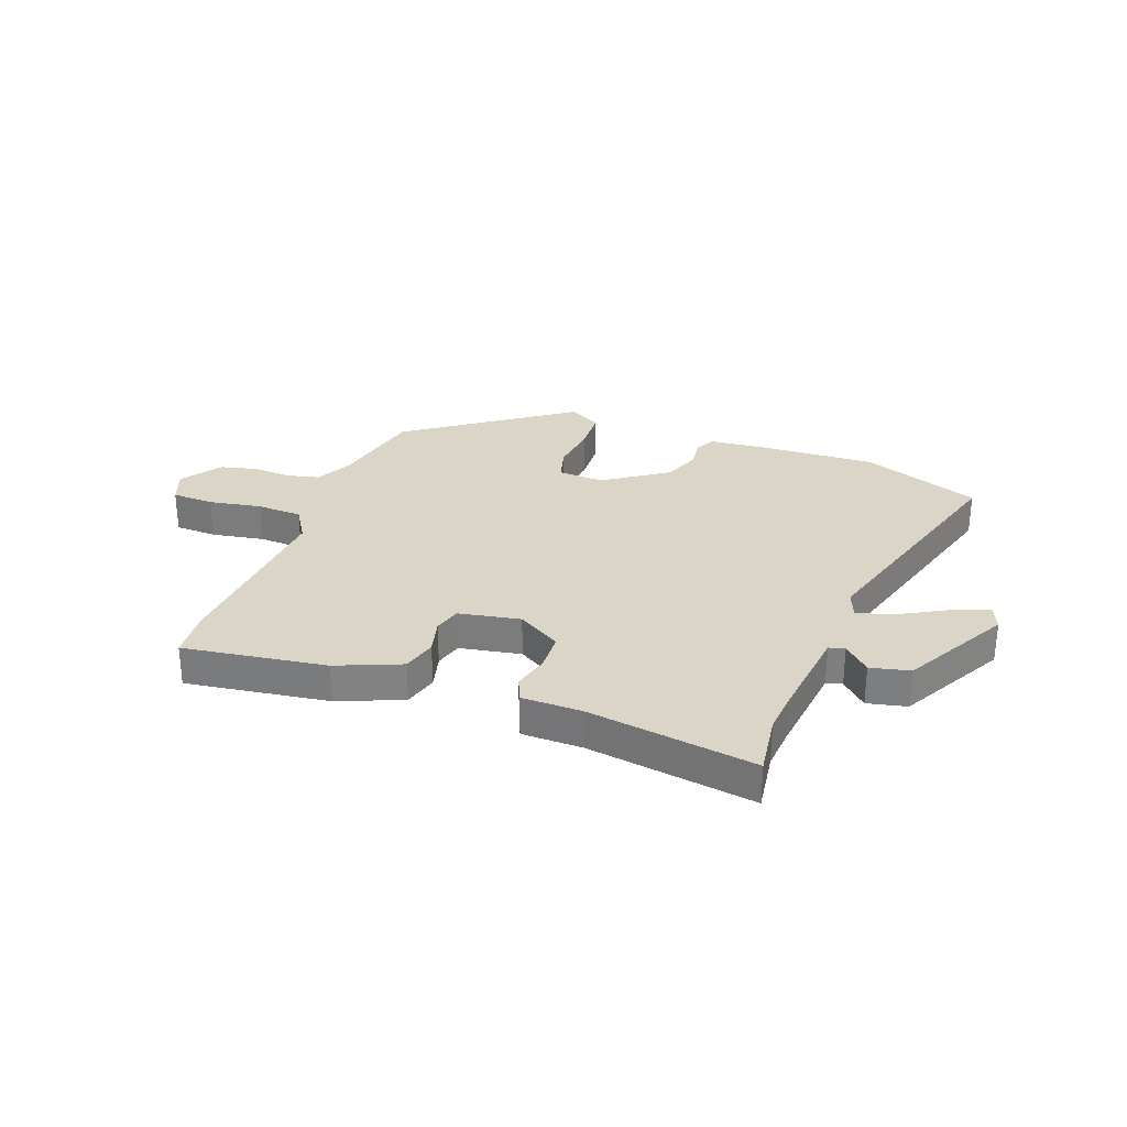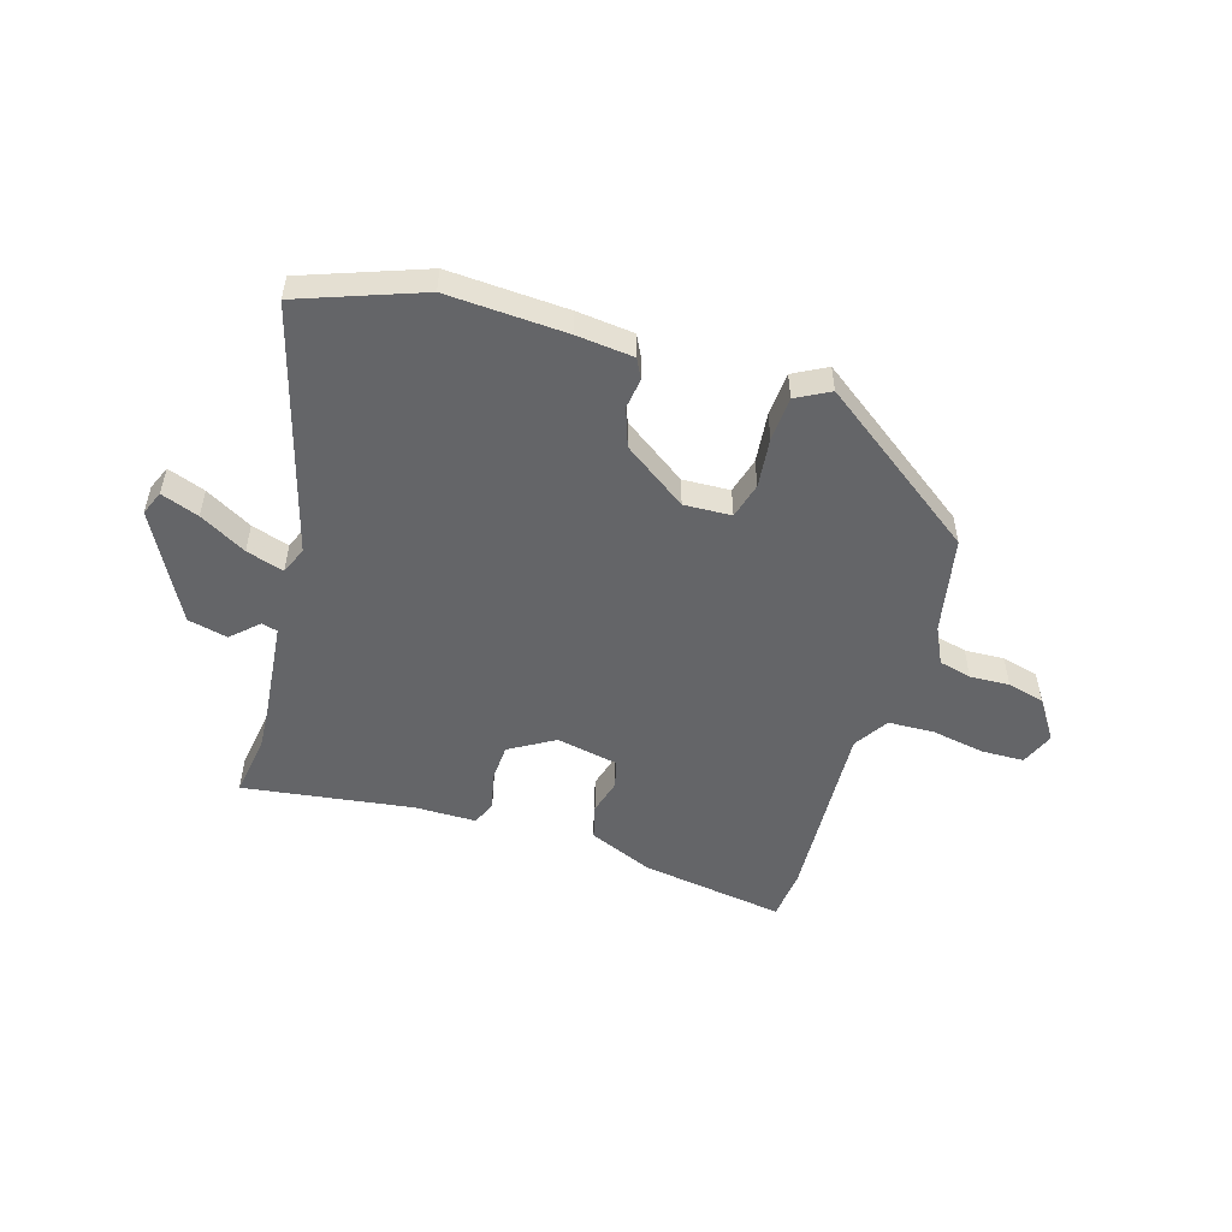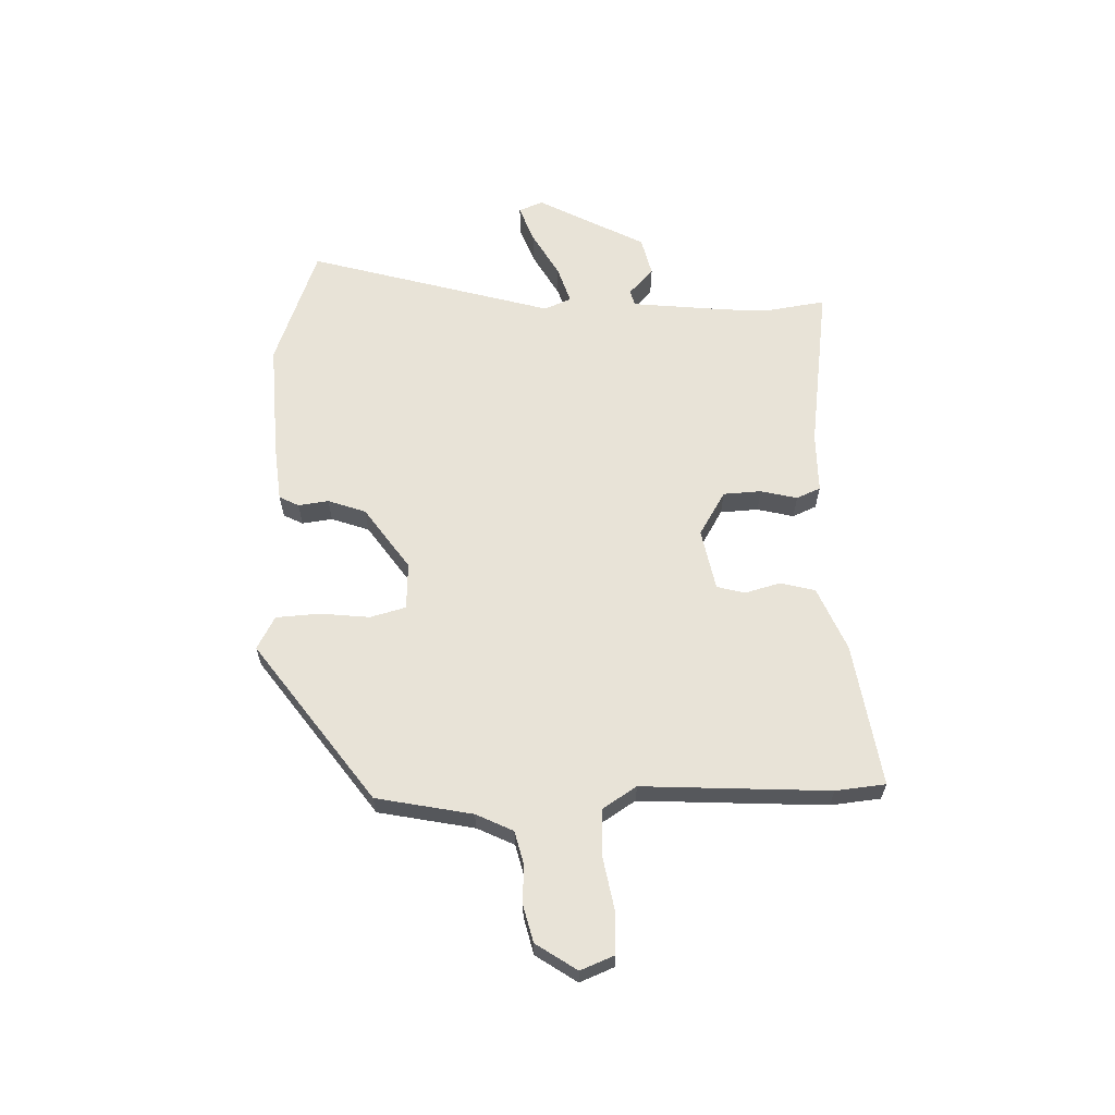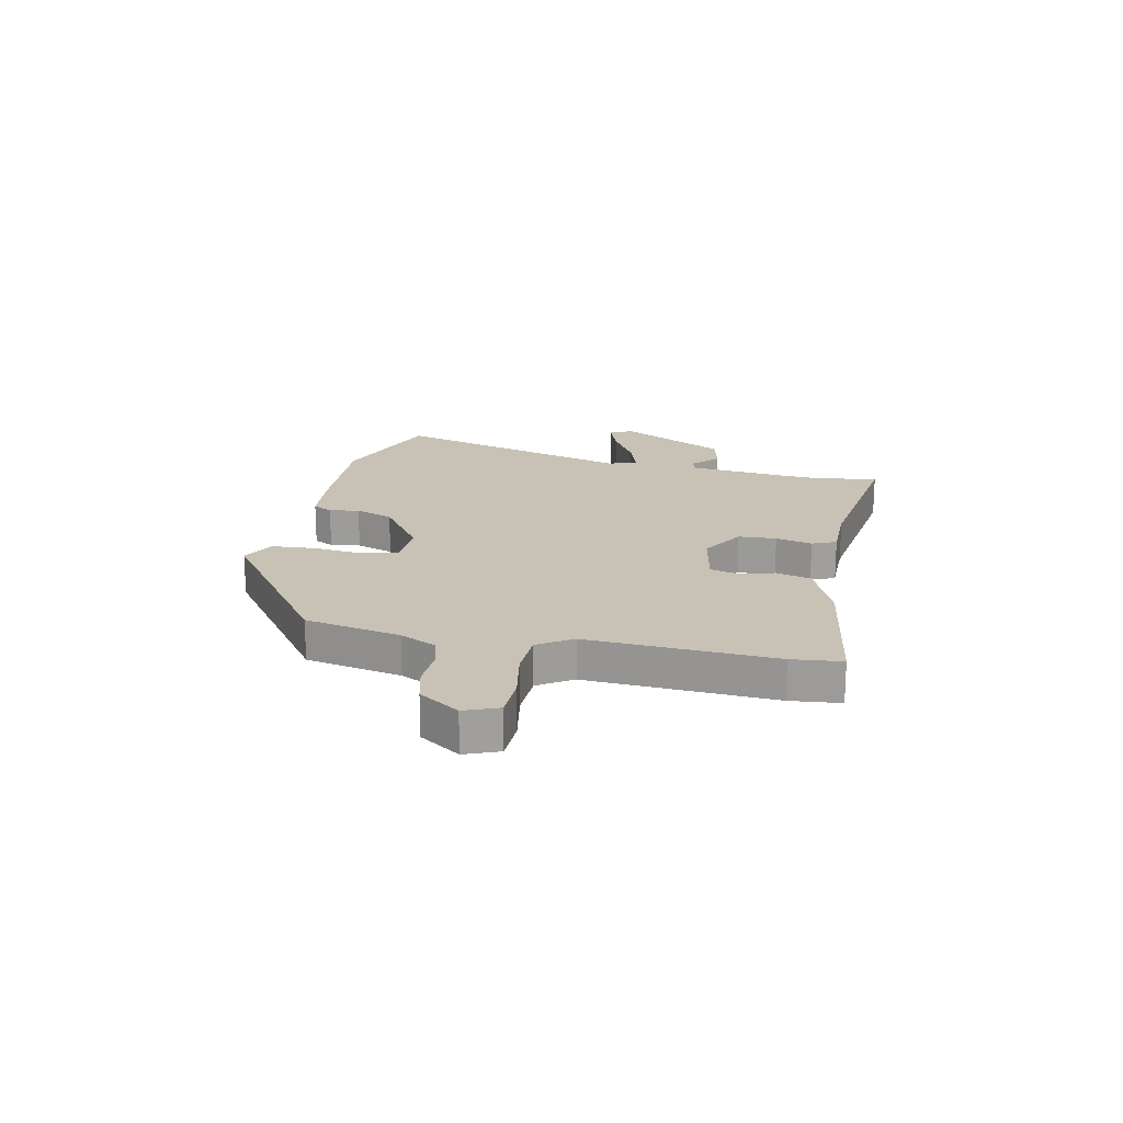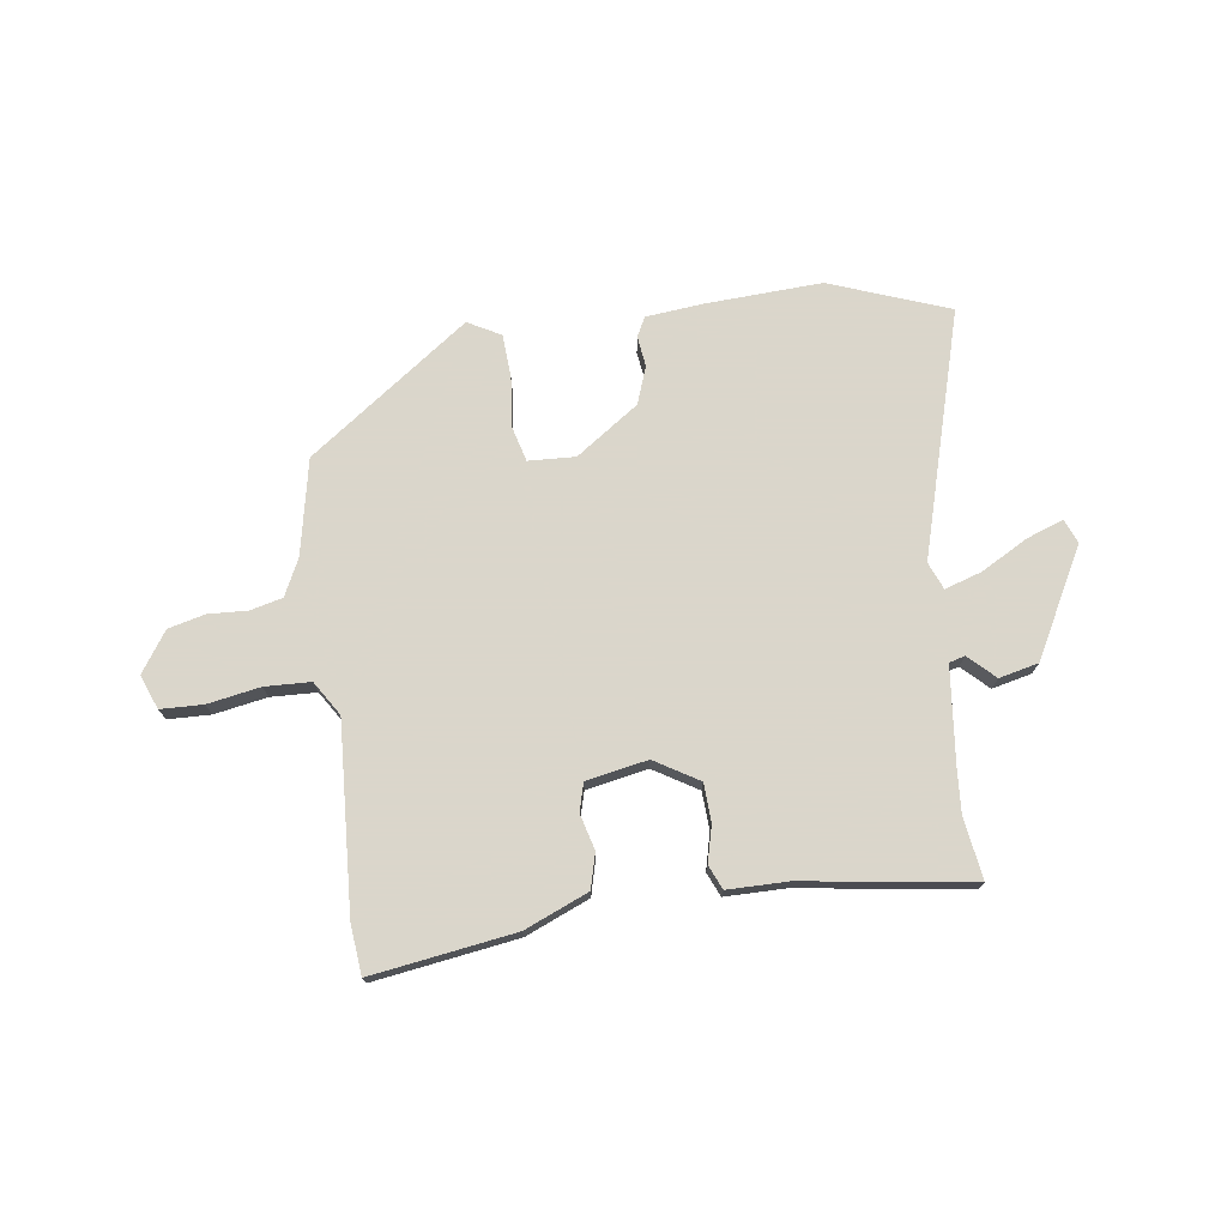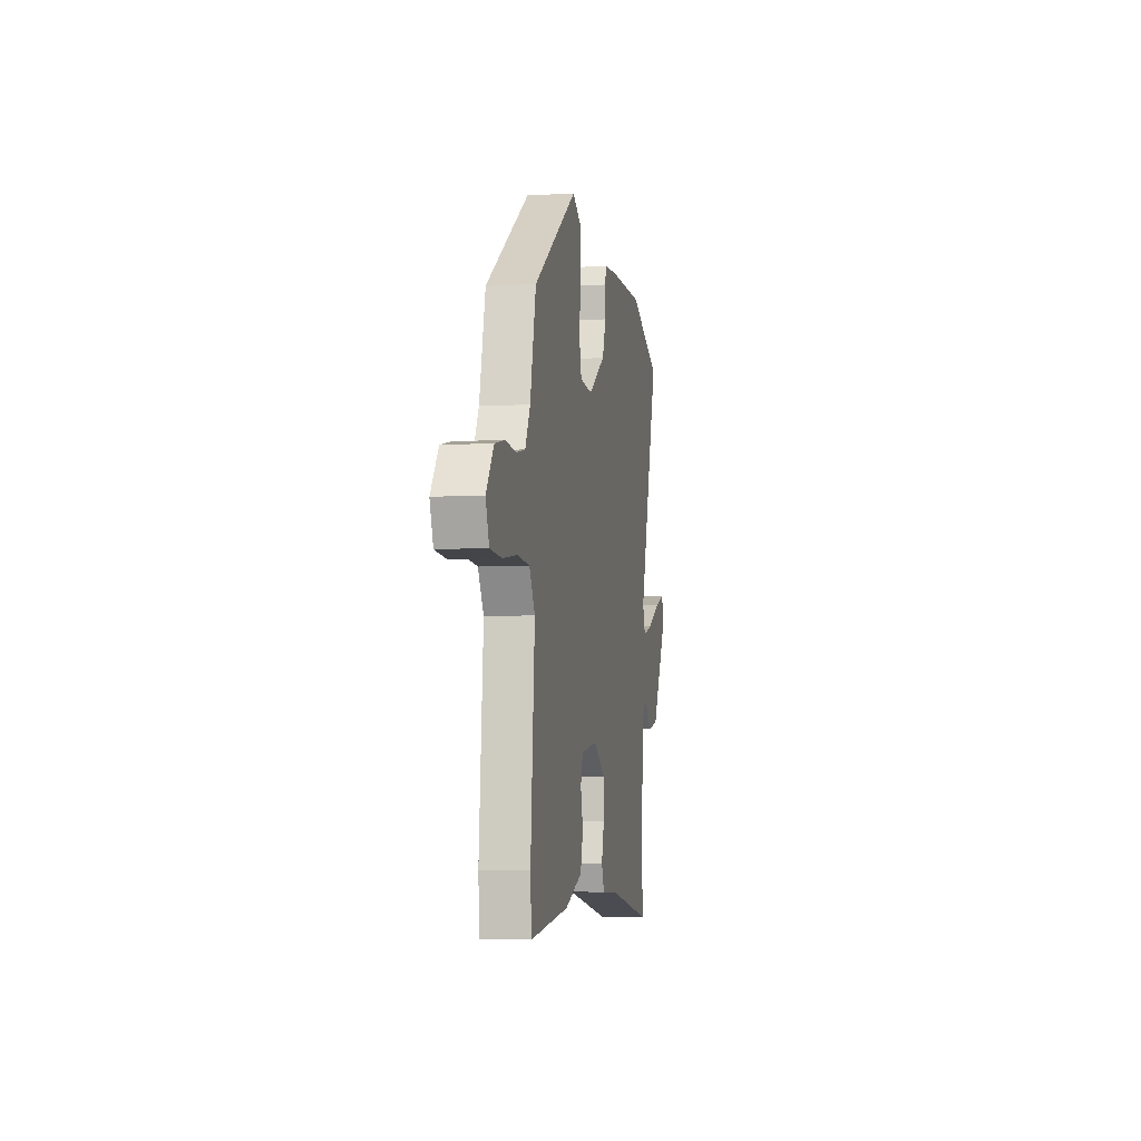
<metadata>
{"format":"obj","ext":"obj","renderer":"f3d","projection":"perspective","resolution":1024,"background":"white","views":[{"elev":29.5,"azim":-160.6,"up":"+Y"},{"elev":-51.6,"azim":-18.4,"up":"+Y"},{"elev":62.4,"azim":86.8,"up":"+Y"},{"elev":19.0,"azim":100.4,"up":"+Y"},{"elev":73.7,"azim":170.9,"up":"+Y"},{"elev":-6.1,"azim":100.1,"up":"+Z"}]}
</metadata>
<code>
v 0.504 0.07 -0.448
v 0.497 0.07 -0.539
v 0.236 0.07 -0.506
v 0.119 0.07 -0.46
v 0.101 0.07 -0.397
v 0.117 0.07 -0.332
v 0.102 0.07 -0.282
v -0.01 0.07 -0.263
v -0.089 0.07 -0.313
v -0.091 0.07 -0.382
v -0.073 0.07 -0.448
v -0.091 0.07 -0.492
v -0.201 0.07 -0.495
v -0.506 0.07 -0.546
v -0.492 0.07 -0.433
v -0.499 0.07 -0.357
v -0.522 0.07 -0.18
v -0.551 0.07 -0.173
v -0.597 0.07 -0.219
v -0.669 0.07 -0.204
v -0.778 0.07 -0.011
v -0.761 0.07 0.033
v -0.693 0.07 0.01
v -0.608 0.07 -0.035
v -0.54 0.07 -0.055
v -0.521 0.07 -0.005
v -0.659 0.07 0.437
v -0.444 0.07 0.522
v -0.231 0.07 0.516
v -0.128 0.07 0.508
v -0.109 0.07 0.473
v -0.115 0.07 0.418
v -0.089 0.07 0.35
v 0.027 0.07 0.273
v 0.112 0.07 0.279
v 0.128 0.07 0.344
v 0.116 0.07 0.434
v 0.119 0.07 0.513
v 0.178 0.07 0.547
v 0.473 0.07 0.343
v 0.512 0.07 0.17
v 0.546 0.07 0.104
v 0.605 0.07 0.091
v 0.676 0.07 0.096
v 0.743 0.07 0.081
v 0.794 0.07 0.009
v 0.771 0.07 -0.053
v 0.694 0.07 -0.057
v 0.598 0.07 -0.042
v 0.515 0.07 -0.047
v 0.477 0.07 -0.11
v 0.504 0 -0.448
v 0.497 0 -0.539
v 0.236 0 -0.506
v 0.119 0 -0.46
v 0.101 0 -0.397
v 0.117 0 -0.332
v 0.102 0 -0.282
v -0.01 0 -0.263
v -0.089 0 -0.313
v -0.091 0 -0.382
v -0.073 0 -0.448
v -0.091 0 -0.492
v -0.201 0 -0.495
v -0.506 0 -0.546
v -0.492 0 -0.433
v -0.499 0 -0.357
v -0.522 0 -0.18
v -0.551 0 -0.173
v -0.597 0 -0.219
v -0.669 0 -0.204
v -0.778 0 -0.011
v -0.761 0 0.033
v -0.693 0 0.01
v -0.608 0 -0.035
v -0.54 0 -0.055
v -0.521 0 -0.005
v -0.659 0 0.437
v -0.444 0 0.522
v -0.231 0 0.516
v -0.128 0 0.508
v -0.109 0 0.473
v -0.115 0 0.418
v -0.089 0 0.35
v 0.027 0 0.273
v 0.112 0 0.279
v 0.128 0 0.344
v 0.116 0 0.434
v 0.119 0 0.513
v 0.178 0 0.547
v 0.473 0 0.343
v 0.512 0 0.17
v 0.546 0 0.104
v 0.605 0 0.091
v 0.676 0 0.096
v 0.743 0 0.081
v 0.794 0 0.009
v 0.771 0 -0.053
v 0.694 0 -0.057
v 0.598 0 -0.042
v 0.515 0 -0.047
v 0.477 0 -0.11
f 47 48 49
f 46 47 49
f 45 46 49
f 44 45 49
f 43 44 49
f 42 43 49 50
f 41 42 50 51
f 40 41 51
f 39 40 51
f 38 39 51
f 37 38 51
f 36 37 51
f 30 31 32
f 29 30 32
f 28 29 32
f 27 28 32
f 26 27 32
f 25 26 32 33
f 22 23 24
f 21 22 24
f 20 21 24
f 19 20 24
f 18 19 24
f 17 18 24 25
f 13 14 15
f 13 15 16
f 12 13 16
f 11 12 16
f 10 11 16
f 9 10 16 17
f 4 5 6
f 3 4 6
f 2 3 6
f 1 2 6
f 51 1 6
f 51 6 7
f 36 51 7
f 35 36 7
f 25 33 34
f 17 25 34
f 9 17 34
f 8 9 34
f 7 8 34 35
f 100 99 98
f 100 98 97
f 100 97 96
f 100 96 95
f 100 95 94
f 101 100 94 93
f 102 101 93 92
f 102 92 91
f 102 91 90
f 102 90 89
f 102 89 88
f 102 88 87
f 83 82 81
f 83 81 80
f 83 80 79
f 83 79 78
f 83 78 77
f 84 83 77 76
f 75 74 73
f 75 73 72
f 75 72 71
f 75 71 70
f 75 70 69
f 76 75 69 68
f 66 65 64
f 67 66 64
f 67 64 63
f 67 63 62
f 67 62 61
f 68 67 61 60
f 57 56 55
f 57 55 54
f 57 54 53
f 57 53 52
f 57 52 102
f 58 57 102
f 58 102 87
f 58 87 86
f 85 84 76
f 85 76 68
f 85 68 60
f 85 60 59
f 86 85 59 58
f 1 52 53 2
f 2 53 54 3
f 3 54 55 4
f 4 55 56 5
f 5 56 57 6
f 6 57 58 7
f 7 58 59 8
f 8 59 60 9
f 9 60 61 10
f 10 61 62 11
f 11 62 63 12
f 12 63 64 13
f 13 64 65 14
f 14 65 66 15
f 15 66 67 16
f 16 67 68 17
f 17 68 69 18
f 18 69 70 19
f 19 70 71 20
f 20 71 72 21
f 21 72 73 22
f 22 73 74 23
f 23 74 75 24
f 24 75 76 25
f 25 76 77 26
f 26 77 78 27
f 27 78 79 28
f 28 79 80 29
f 29 80 81 30
f 30 81 82 31
f 31 82 83 32
f 32 83 84 33
f 33 84 85 34
f 34 85 86 35
f 35 86 87 36
f 36 87 88 37
f 37 88 89 38
f 38 89 90 39
f 39 90 91 40
f 40 91 92 41
f 41 92 93 42
f 42 93 94 43
f 43 94 95 44
f 44 95 96 45
f 45 96 97 46
f 46 97 98 47
f 47 98 99 48
f 48 99 100 49
f 49 100 101 50
f 50 101 102 51
f 51 102 52 1

</code>
